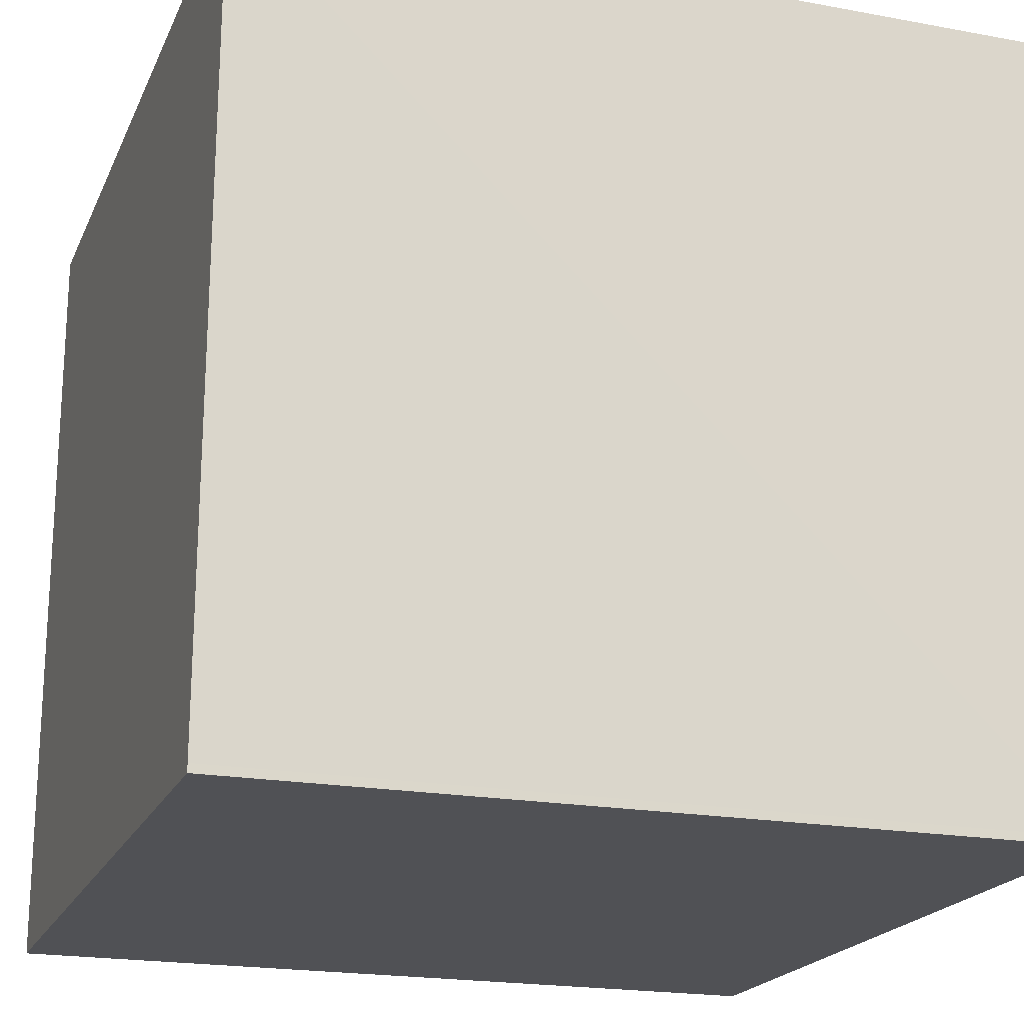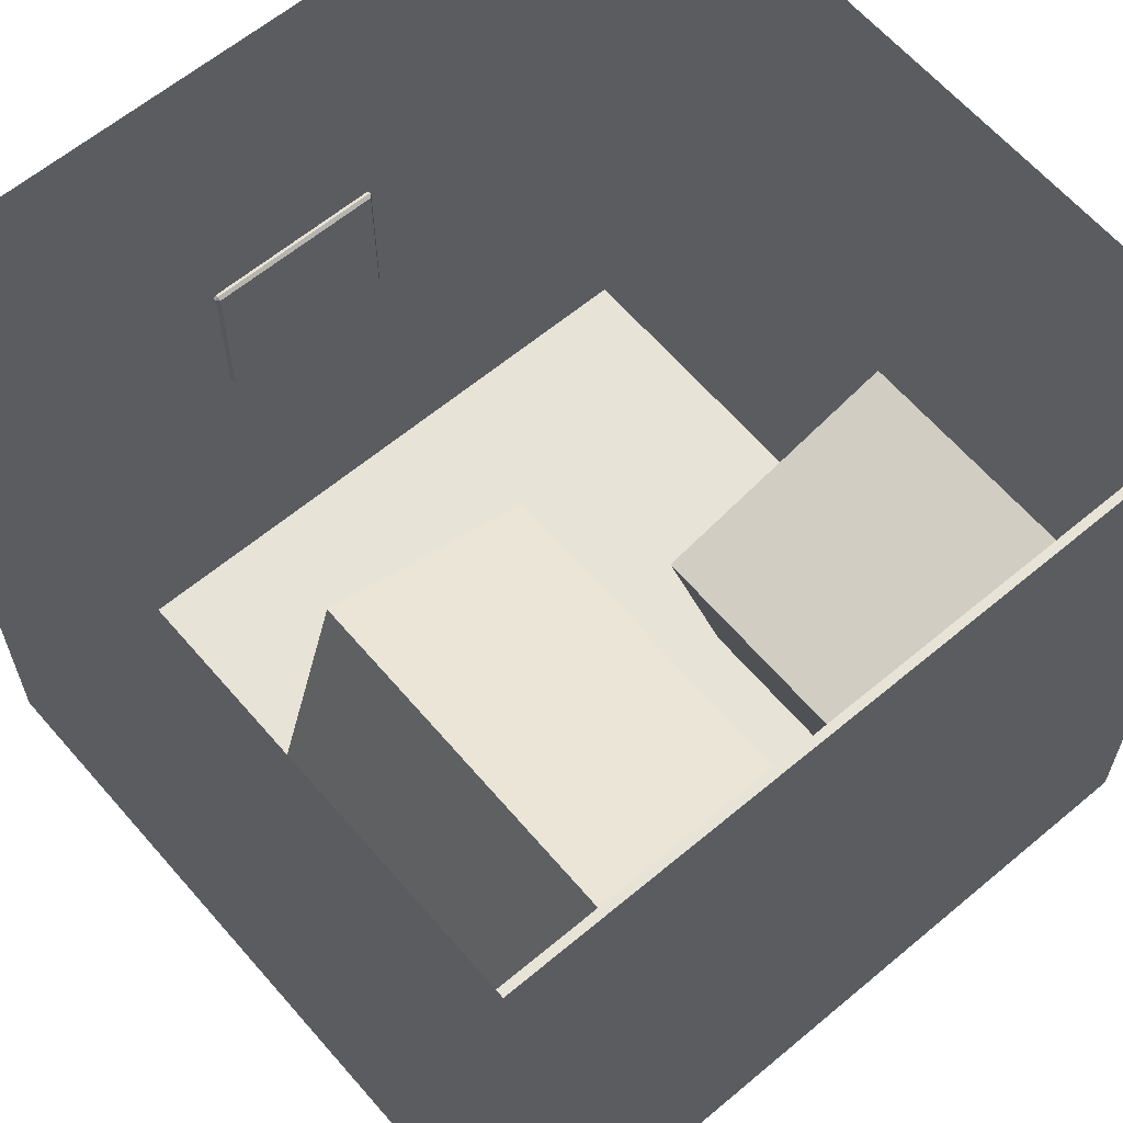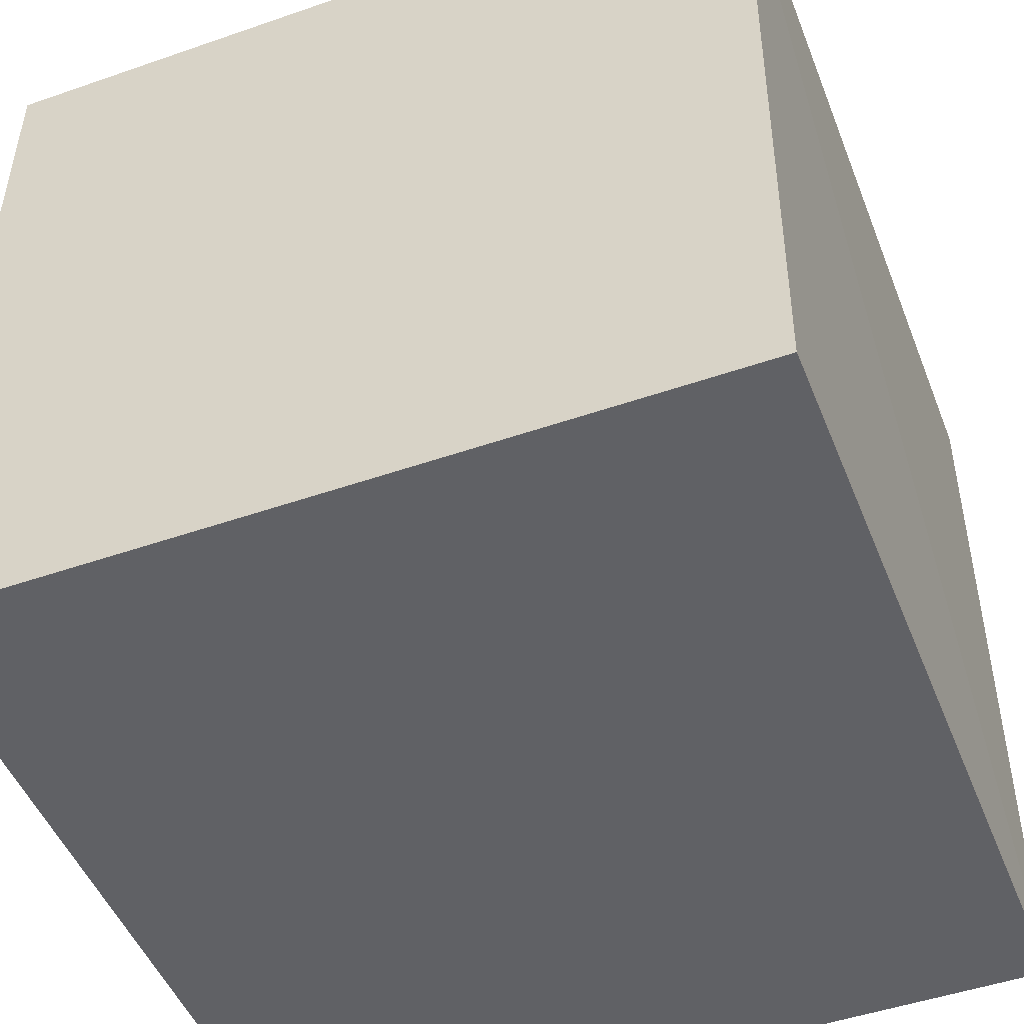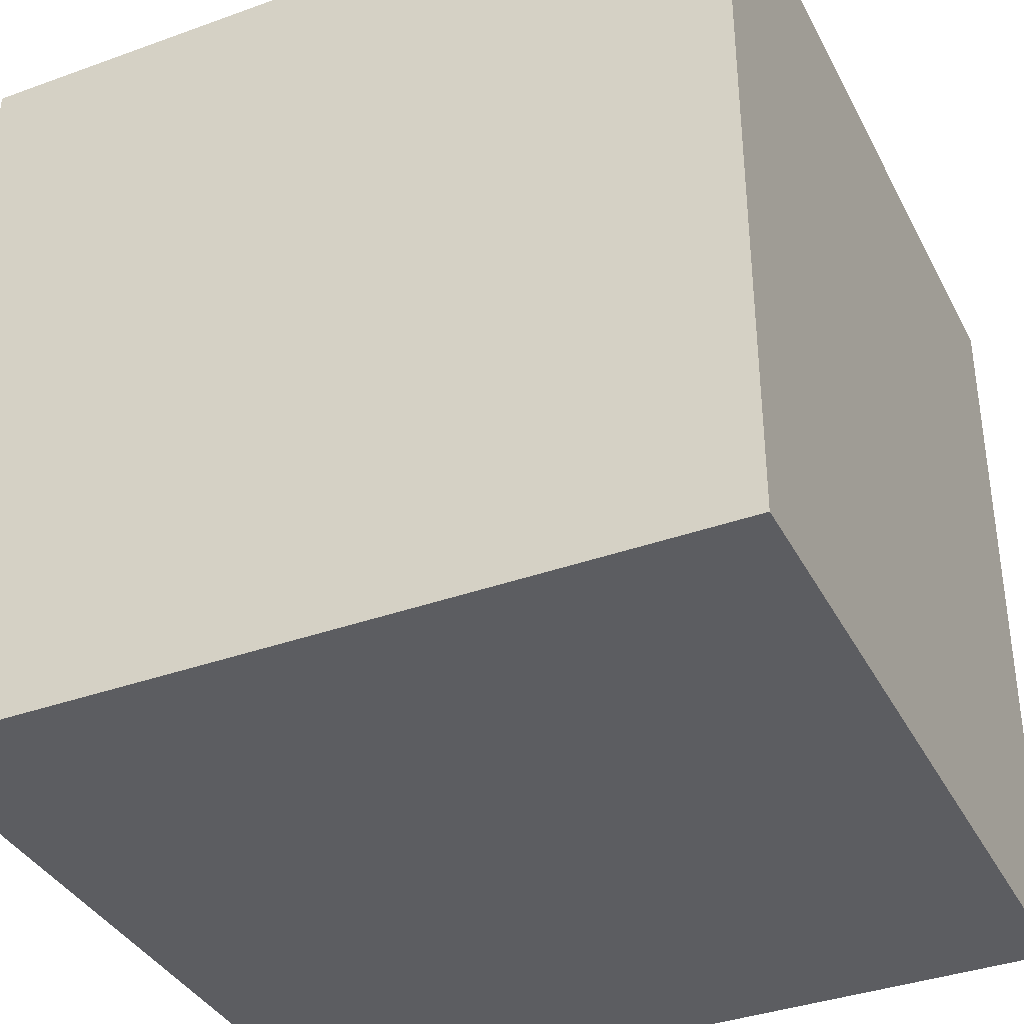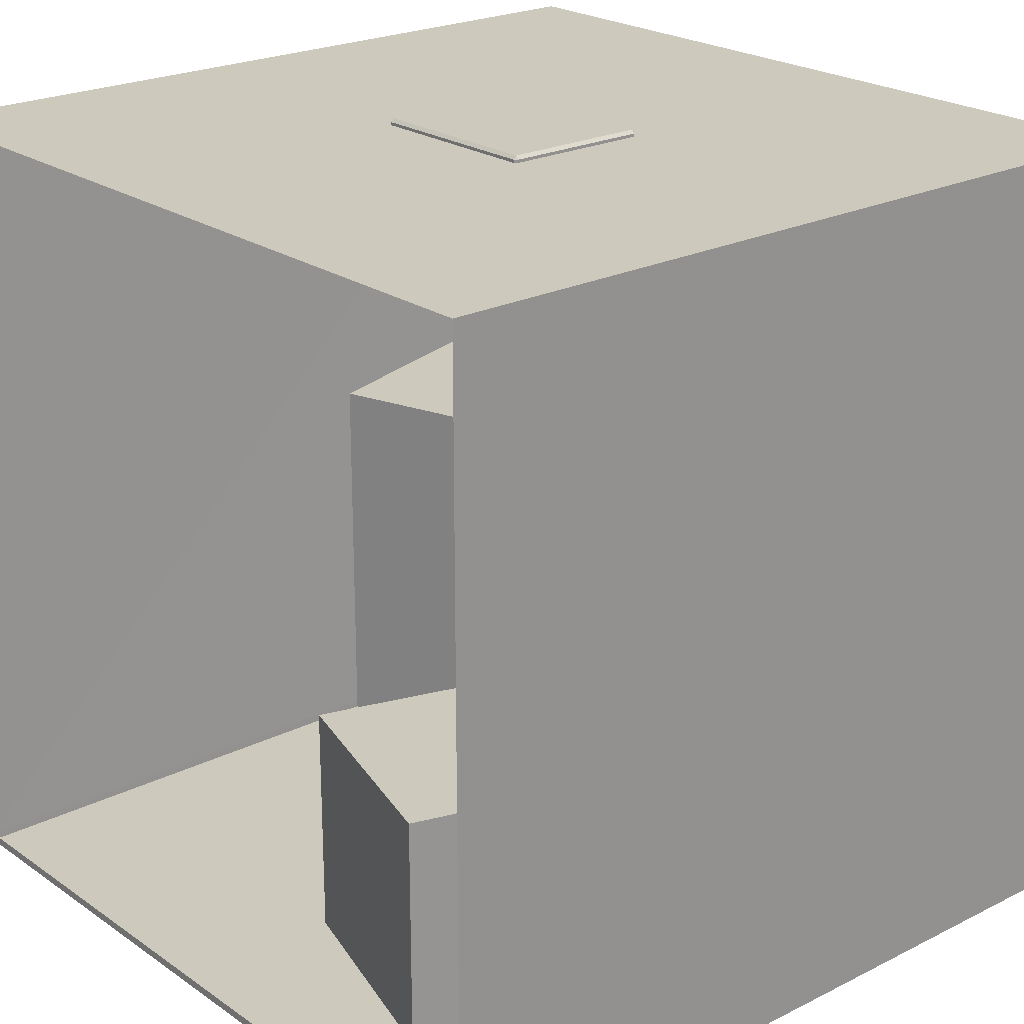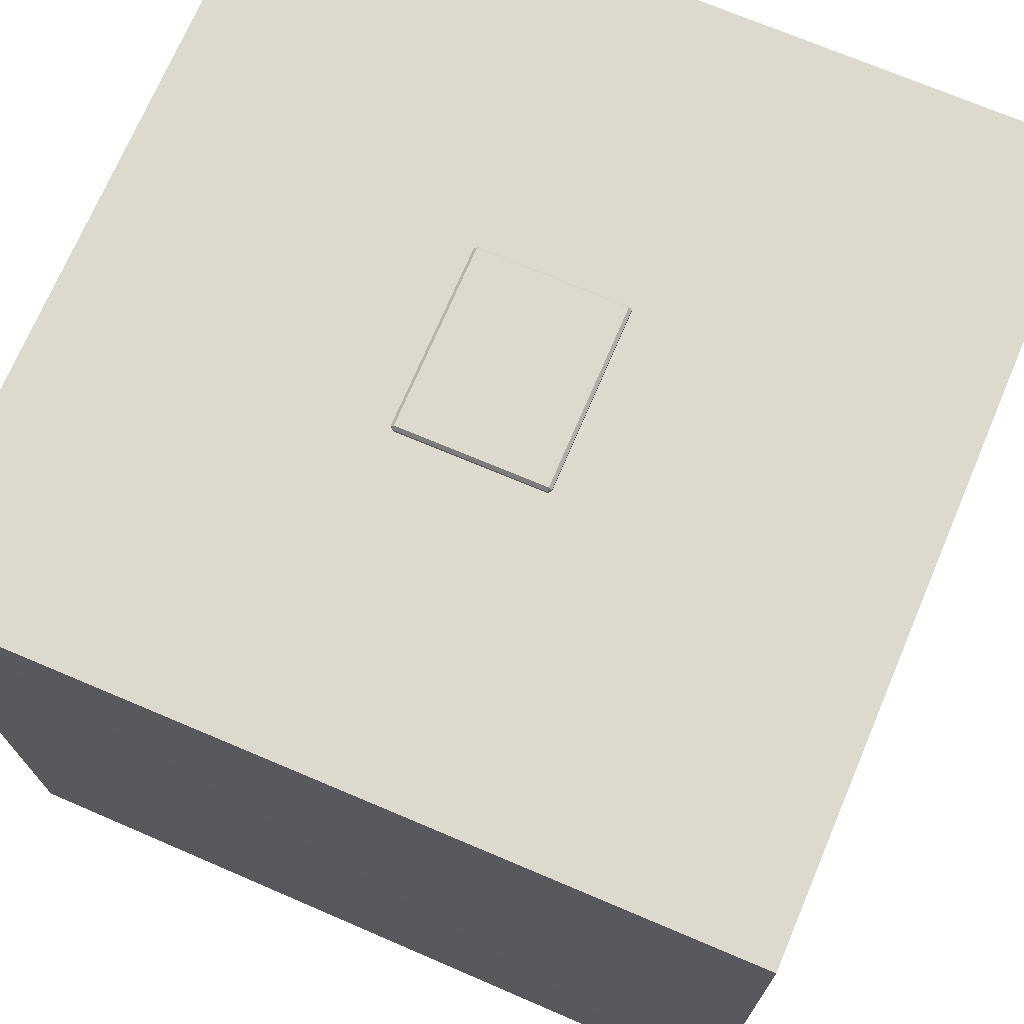
<metadata>
{"format":"obj","ext":"obj","renderer":"f3d","projection":"perspective","resolution":1024,"background":"white","views":[{"elev":-20.2,"azim":-108.8,"up":"+Y"},{"elev":62.3,"azim":-40.3,"up":"+Z"},{"elev":-48.8,"azim":-158.9,"up":"+Y"},{"elev":-37.1,"azim":114.9,"up":"+Y"},{"elev":22.7,"azim":49.4,"up":"+Y"},{"elev":71.6,"azim":-67.0,"up":"+Y"}]}
</metadata>
<code>
o CornellBox
v 536.1 -0.000366 992.1
v 536.1 1595 992.1
v -992.1 1595 536.1
v -992.1 -0.000366 536.1
v 992.1 -0.000244 -536.1
v 992.1 1595 -536.1
v -536.1 1595 -992.1
v -536.1 -0.000244 -992.1
v -1507 5286 -1575
v -1527 5286 -1555
v -1507 5263 -1555
v -1527 5286 -580.8
v -1507 5286 -560.6
v -1507 5263 -580.8
v -290.9 5286 -1575
v -290.9 5263 -1555
v -270.6 5286 -1555
v -290.9 5286 -560.6
v -270.6 5286 -580.8
v -290.9 5263 -580.8
v -1507 5325 -1575
v -1507 5347 -1555
v -1527 5325 -1555
v -1527 5325 -580.8
v -1507 5347 -580.8
v -1507 5325 -560.6
v -290.9 5325 -1575
v -270.6 5325 -1555
v -290.9 5347 -1555
v -290.9 5325 -560.6
v -290.9 5347 -580.8
v -270.6 5325 -580.8
v -2294 0.000244 -761.3
v -2294 3190 -761.3
v -2767 3190 -2284
v -2767 6.1e-05 -2284
v -770.9 0.000305 -1234
v -770.9 3190 -1234
v -1243 3190 -2757
v -1243 6.1e-05 -2757
v -3524 0.000183 -3771
v -3555 -0.000244 1633
v 1788 0.000122 -3771
v 1788 -0.000244 1633
v 1788 5304 1633
v 1788 5304 -3771
v -3586 5304 -3771
v -3586 5304 1633
v -3524 -55.08 -3771
v 1788 -55.08 -3771
v -3555 -55.09 1633
v 1788 -55.08 1633
f 6 1 5
f 7 2 6
f 8 3 7
f 5 4 8
f 2 4 1
f 7 5 8
f 38 33 37
f 38 35 34
f 40 35 39
f 37 36 40
f 34 36 33
f 39 37 40
f 44 51 42
f 6 2 1
f 7 3 2
f 8 4 3
f 5 1 4
f 2 3 4
f 7 6 5
f 38 34 33
f 38 39 35
f 40 36 35
f 37 33 36
f 34 35 36
f 39 38 37
f 44 52 51
f 10 24 12
f 19 28 17
f 14 16 11
f 29 25 22
f 13 30 18
f 9 10 11
f 12 13 14
f 15 16 17
f 18 19 20
f 21 22 23
f 24 25 26
f 27 28 29
f 30 31 32
f 15 11 16
f 12 11 10
f 18 14 13
f 17 20 19
f 29 21 27
f 25 23 22
f 31 26 25
f 29 32 31
f 24 13 12
f 19 30 32
f 28 15 17
f 10 21 23
f 15 21 9
f 10 23 24
f 19 32 28
f 14 20 16
f 29 31 25
f 13 26 30
f 15 9 11
f 12 14 11
f 18 20 14
f 17 16 20
f 29 22 21
f 25 24 23
f 31 30 26
f 29 28 32
f 24 26 13
f 19 18 30
f 28 27 15
f 10 9 21
f 15 27 21
f 47 45 48
f 46 41 43
f 49 52 50
f 41 50 43
f 47 46 45
f 46 47 41
f 49 51 52
f 41 49 50
f 47 42 41
f 42 49 41
f 47 48 42
f 42 51 49
f 45 43 44
f 43 52 44
f 45 46 43
f 43 50 52

</code>
